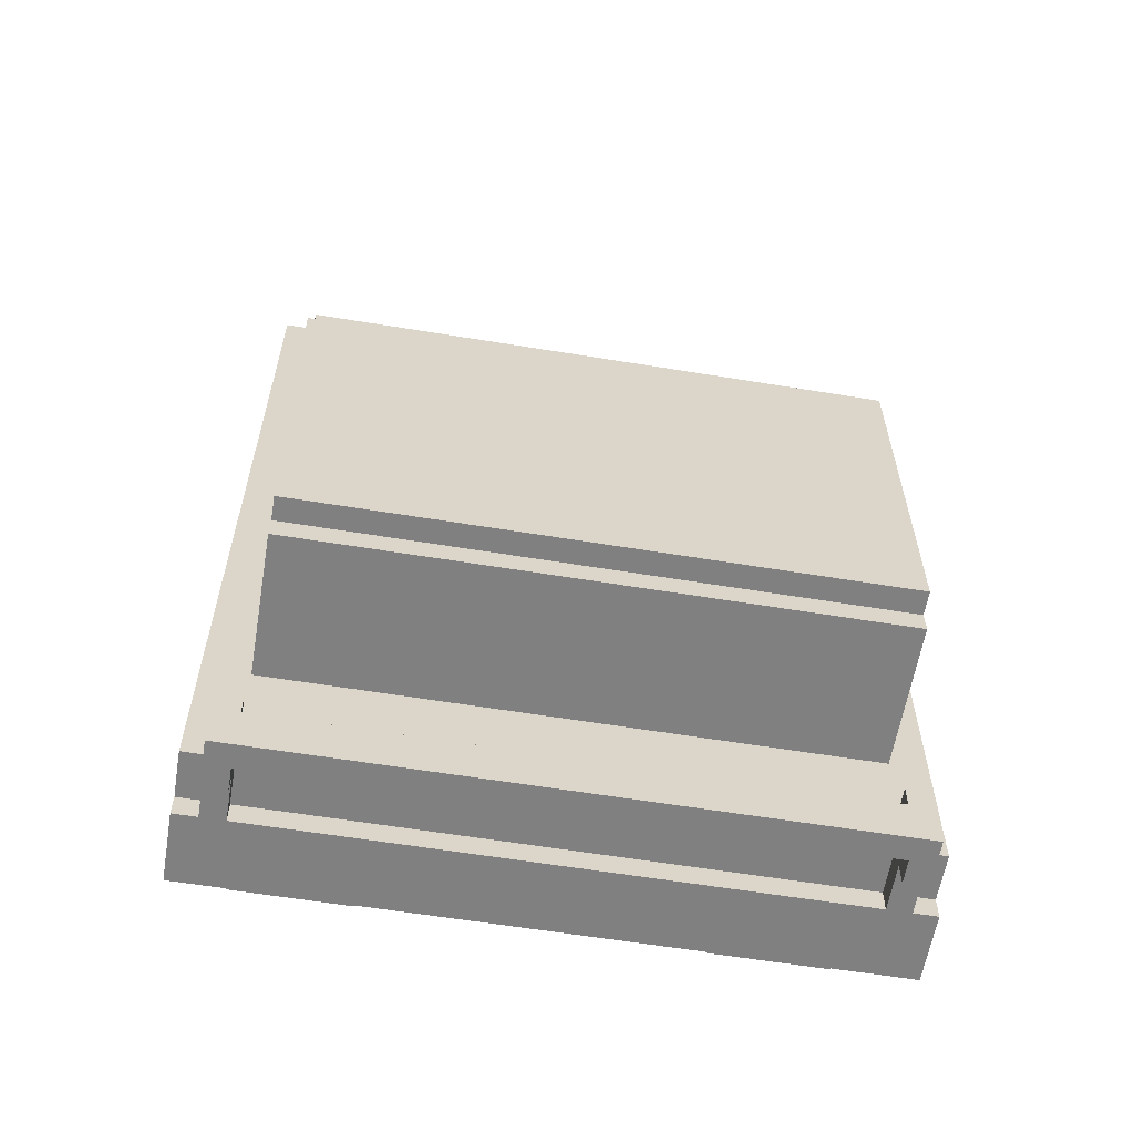
<metadata>
{"format":"obj","ext":"obj","renderer":"f3d","projection":"perspective","resolution":1024,"background":"white","views":[{"elev":-60.2,"azim":170.5,"up":"+Z"}]}
</metadata>
<code>
g bluecar
v -14 4 19.5
v -14 4 -19.5
v -14 7 19.5
v -14 7 18.5
v -14 7 -18.5
v -14 7 -19.5
v -14 9 18.5
v -14 9 -18.5
v -13 7 -18.5
v -13 7 -19.5
v -13 9 17.5
v -13 9 -18.5
v -13 9 -19.5
v -13 9 -20.5
v -13 10 17.5
v -13 10 -17.5
v -13 11 -17.5
v -13 11 -20.5
v -12 0 14.5
v -12 0 7.5
v -12 0 -7.5
v -12 0 -14.5
v -12 1 15.5
v -12 1 14.5
v -12 1 12.5
v -12 1 9.5
v -12 1 7.5
v -12 1 6.5
v -12 1 -6.5
v -12 1 -7.5
v -12 1 -9.5
v -12 1 -12.5
v -12 1 -14.5
v -12 1 -15.5
v -12 2 13.5
v -12 2 12.5
v -12 2 9.5
v -12 2 8.5
v -12 2 -8.5
v -12 2 -9.5
v -12 2 -12.5
v -12 2 -13.5
v -12 4 15.5
v -12 4 13.5
v -12 4 8.5
v -12 4 6.5
v -12 4 -6.5
v -12 4 -8.5
v -12 4 -13.5
v -12 4 -15.5
v -12 10 7.5
v -12 10 -1.5
v -12 10 -9.5
v -12 10 -14.5
v -12 13 7.5
v -12 13 5.5
v -12 14 5.5
v -12 14 4.5
v -12 15 -1.5
v -12 15 -9.5
v -12 16 4.5
v -12 16 2.5
v -12 16 -13.5
v -12 16 -14.5
v -12 17 2.5
v -12 17 -13.5
v 7 0 14.5
v 7 0 7.5
v 7 0 -7.5
v 7 0 -14.5
v 7 1 15.5
v 7 1 14.5
v 7 1 12.5
v 7 1 9.5
v 7 1 7.5
v 7 1 6.5
v 7 1 -6.5
v 7 1 -7.5
v 7 1 -9.5
v 7 1 -12.5
v 7 1 -14.5
v 7 1 -15.5
v 7 2 13.5
v 7 2 12.5
v 7 2 9.5
v 7 2 8.5
v 7 2 -8.5
v 7 2 -9.5
v 7 2 -12.5
v 7 2 -13.5
v 7 4 13.5
v 7 4 12.5
v 7 4 9.5
v 7 4 8.5
v 7 4 -8.5
v 7 4 -9.5
v 7 4 -12.5
v 7 4 -13.5
v 7 5 15.5
v 7 5 14.5
v 7 5 12.5
v 7 5 9.5
v 7 5 7.5
v 7 5 6.5
v 7 5 -6.5
v 7 5 -7.5
v 7 5 -9.5
v 7 5 -12.5
v 7 5 -14.5
v 7 5 -15.5
v 7 6 14.5
v 7 6 7.5
v 7 6 -7.5
v 7 6 -14.5
v 11 10 1.5
v 11 10 -1.5
v 11 10 -9.5
v 11 13 1.5
v 11 13 -1.5
v 11 13 -9.5
v 12 4 16.5
v 12 4 15.5
v 12 4 6.5
v 12 4 -6.5
v 12 4 -15.5
v 12 4 -16.5
v 12 5 15.5
v 12 5 14.5
v 12 5 7.5
v 12 5 6.5
v 12 5 -6.5
v 12 5 -7.5
v 12 5 -14.5
v 12 5 -15.5
v 12 5 -16.5
v 12 6 16.5
v 12 6 14.5
v 12 6 7.5
v 12 6 6.5
v 12 6 -6.5
v 12 6 -7.5
v 12 6 -14.5
v 12 6 -16.5
v 12 7 -18.5
v 12 7 -19.5
v 12 9 -17.5
v 12 9 -18.5
v 12 9 -19.5
v 12 9 -20.5
v 12 10 -17.5
v 12 10 -18.5
v 12 10 -20.5
v 12 11 -17.5
v 12 11 -18.5
v -12 4 16.5
v -12 4 15.5
v -12 4 6.5
v -12 4 -6.5
v -12 4 -15.5
v -12 4 -16.5
v -12 5 15.5
v -12 5 14.5
v -12 5 7.5
v -12 5 6.5
v -12 5 -6.5
v -12 5 -7.5
v -12 5 -14.5
v -12 5 -15.5
v -12 5 -16.5
v -12 6 16.5
v -12 6 14.5
v -12 6 7.5
v -12 6 6.5
v -12 6 -6.5
v -12 6 -7.5
v -12 6 -14.5
v -12 6 -16.5
v -12 7 -18.5
v -12 7 -19.5
v -12 9 -17.5
v -12 9 -18.5
v -12 9 -19.5
v -12 9 -20.5
v -12 10 -17.5
v -12 10 -18.5
v -12 10 -20.5
v -12 11 -17.5
v -12 11 -18.5
v -11 10 1.5
v -11 10 -1.5
v -11 10 -9.5
v -11 13 1.5
v -11 13 -1.5
v -11 13 -9.5
v -7 0 14.5
v -7 0 7.5
v -7 0 -7.5
v -7 0 -14.5
v -7 1 15.5
v -7 1 14.5
v -7 1 12.5
v -7 1 9.5
v -7 1 7.5
v -7 1 6.5
v -7 1 -6.5
v -7 1 -7.5
v -7 1 -9.5
v -7 1 -12.5
v -7 1 -14.5
v -7 1 -15.5
v -7 2 13.5
v -7 2 12.5
v -7 2 9.5
v -7 2 8.5
v -7 2 -8.5
v -7 2 -9.5
v -7 2 -12.5
v -7 2 -13.5
v -7 4 13.5
v -7 4 12.5
v -7 4 9.5
v -7 4 8.5
v -7 4 -8.5
v -7 4 -9.5
v -7 4 -12.5
v -7 4 -13.5
v -7 5 15.5
v -7 5 14.5
v -7 5 12.5
v -7 5 9.5
v -7 5 7.5
v -7 5 6.5
v -7 5 -6.5
v -7 5 -7.5
v -7 5 -9.5
v -7 5 -12.5
v -7 5 -14.5
v -7 5 -15.5
v -7 6 14.5
v -7 6 7.5
v -7 6 -7.5
v -7 6 -14.5
v 12 0 14.5
v 12 0 7.5
v 12 0 -7.5
v 12 0 -14.5
v 12 1 15.5
v 12 1 14.5
v 12 1 12.5
v 12 1 9.5
v 12 1 7.5
v 12 1 6.5
v 12 1 -6.5
v 12 1 -7.5
v 12 1 -9.5
v 12 1 -12.5
v 12 1 -14.5
v 12 1 -15.5
v 12 2 13.5
v 12 2 12.5
v 12 2 9.5
v 12 2 8.5
v 12 2 -8.5
v 12 2 -9.5
v 12 2 -12.5
v 12 2 -13.5
v 12 4 15.5
v 12 4 13.5
v 12 4 8.5
v 12 4 6.5
v 12 4 -6.5
v 12 4 -8.5
v 12 4 -13.5
v 12 4 -15.5
v 12 10 7.5
v 12 10 -1.5
v 12 10 -9.5
v 12 10 -14.5
v 12 13 7.5
v 12 13 5.5
v 12 14 5.5
v 12 14 4.5
v 12 15 -1.5
v 12 15 -9.5
v 12 16 4.5
v 12 16 2.5
v 12 16 -13.5
v 12 16 -14.5
v 12 17 2.5
v 12 17 -13.5
v 13 7 -18.5
v 13 7 -19.5
v 13 9 17.5
v 13 9 -18.5
v 13 9 -19.5
v 13 9 -20.5
v 13 10 17.5
v 13 10 -17.5
v 13 11 -17.5
v 13 11 -20.5
v 14 4 19.5
v 14 4 -19.5
v 14 7 19.5
v 14 7 18.5
v 14 7 -18.5
v 14 7 -19.5
v 14 9 18.5
v 14 9 -18.5
v -14 4 19.5
v -14 7 19.5
v 14 4 19.5
v 14 7 19.5
v -14 7 18.5
v -14 9 18.5
v 14 7 18.5
v 14 9 18.5
v -13 9 17.5
v -13 10 17.5
v 13 9 17.5
v 13 10 17.5
v -12 1 15.5
v -12 4 15.5
v -12 5 15.5
v -7 1 15.5
v -7 5 15.5
v 7 1 15.5
v 7 5 15.5
v 12 1 15.5
v 12 4 15.5
v 12 5 15.5
v -12 0 14.5
v -12 1 14.5
v -12 5 14.5
v -12 6 14.5
v -7 0 14.5
v -7 1 14.5
v -7 5 14.5
v -7 6 14.5
v 7 0 14.5
v 7 1 14.5
v 7 5 14.5
v 7 6 14.5
v 12 0 14.5
v 12 1 14.5
v 12 5 14.5
v 12 6 14.5
v -12 10 7.5
v -12 13 7.5
v 12 10 7.5
v 12 13 7.5
v -12 13 5.5
v -12 14 5.5
v 12 13 5.5
v 12 14 5.5
v -12 14 4.5
v -12 16 4.5
v 12 14 4.5
v 12 16 4.5
v -12 16 2.5
v -12 17 2.5
v 12 16 2.5
v 12 17 2.5
v -12 1 -6.5
v -12 4 -6.5
v -12 5 -6.5
v -7 1 -6.5
v -7 5 -6.5
v 7 1 -6.5
v 7 5 -6.5
v 12 1 -6.5
v 12 4 -6.5
v 12 5 -6.5
v -12 0 -7.5
v -12 1 -7.5
v -12 5 -7.5
v -12 6 -7.5
v -7 0 -7.5
v -7 1 -7.5
v -7 5 -7.5
v -7 6 -7.5
v 7 0 -7.5
v 7 1 -7.5
v 7 5 -7.5
v 7 6 -7.5
v 12 0 -7.5
v 12 1 -7.5
v 12 5 -7.5
v 12 6 -7.5
v -11 10 -9.5
v -11 13 -9.5
v 11 10 -9.5
v 11 13 -9.5
v -12 4 -16.5
v -12 5 -16.5
v -12 6 -16.5
v -7 5 -16.5
v -7 6 -16.5
v 7 5 -16.5
v 7 6 -16.5
v 12 4 -16.5
v 12 5 -16.5
v 12 6 -16.5
v -13 10 -17.5
v -13 11 -17.5
v -12 10 -17.5
v -12 11 -17.5
v 12 10 -17.5
v 12 11 -17.5
v 13 10 -17.5
v 13 11 -17.5
v -12 10 -18.5
v -12 11 -18.5
v 12 10 -18.5
v 12 11 -18.5
v -12 4 16.5
v -12 6 16.5
v 12 4 16.5
v 12 6 16.5
v -12 0 7.5
v -12 1 7.5
v -12 5 7.5
v -12 6 7.5
v -7 0 7.5
v -7 1 7.5
v -7 5 7.5
v -7 6 7.5
v 7 0 7.5
v 7 1 7.5
v 7 5 7.5
v 7 6 7.5
v 12 0 7.5
v 12 1 7.5
v 12 5 7.5
v 12 6 7.5
v -12 1 6.5
v -12 4 6.5
v -12 5 6.5
v -7 1 6.5
v -7 5 6.5
v 7 1 6.5
v 7 5 6.5
v 12 1 6.5
v 12 4 6.5
v 12 5 6.5
v -11 10 1.5
v -11 13 1.5
v 11 10 1.5
v 11 13 1.5
v -12 16 -13.5
v -12 17 -13.5
v 12 16 -13.5
v 12 17 -13.5
v -12 0 -14.5
v -12 1 -14.5
v -12 5 -14.5
v -12 6 -14.5
v -12 10 -14.5
v -12 16 -14.5
v -7 0 -14.5
v -7 1 -14.5
v -7 5 -14.5
v -7 6 -14.5
v 7 0 -14.5
v 7 1 -14.5
v 7 5 -14.5
v 7 6 -14.5
v 12 0 -14.5
v 12 1 -14.5
v 12 5 -14.5
v 12 6 -14.5
v 12 10 -14.5
v 12 16 -14.5
v -12 1 -15.5
v -12 4 -15.5
v -12 5 -15.5
v -7 1 -15.5
v -7 5 -15.5
v 7 1 -15.5
v 7 5 -15.5
v 12 1 -15.5
v 12 4 -15.5
v 12 5 -15.5
v -12 9 -17.5
v -12 10 -17.5
v 12 9 -17.5
v 12 10 -17.5
v -14 7 -18.5
v -14 9 -18.5
v -13 7 -18.5
v -13 9 -18.5
v -12 7 -18.5
v -12 9 -18.5
v 12 7 -18.5
v 12 9 -18.5
v 13 7 -18.5
v 13 9 -18.5
v 14 7 -18.5
v 14 9 -18.5
v -14 4 -19.5
v -14 7 -19.5
v -13 7 -19.5
v -13 9 -19.5
v -12 7 -19.5
v -12 9 -19.5
v 12 7 -19.5
v 12 9 -19.5
v 13 7 -19.5
v 13 9 -19.5
v 14 4 -19.5
v 14 7 -19.5
v -13 9 -20.5
v -13 11 -20.5
v -12 9 -20.5
v -12 10 -20.5
v 12 9 -20.5
v 12 10 -20.5
v 13 9 -20.5
v 13 11 -20.5
v -12 0 14.5
v -7 0 14.5
v 7 0 14.5
v 12 0 14.5
v -12 0 7.5
v -7 0 7.5
v 7 0 7.5
v 12 0 7.5
v -12 0 -7.5
v -7 0 -7.5
v 7 0 -7.5
v 12 0 -7.5
v -12 0 -14.5
v -7 0 -14.5
v 7 0 -14.5
v 12 0 -14.5
v -12 1 15.5
v -7 1 15.5
v 7 1 15.5
v 12 1 15.5
v -12 1 14.5
v -7 1 14.5
v 7 1 14.5
v 12 1 14.5
v -12 1 7.5
v -7 1 7.5
v 7 1 7.5
v 12 1 7.5
v -12 1 6.5
v -7 1 6.5
v 7 1 6.5
v 12 1 6.5
v -12 1 -6.5
v -7 1 -6.5
v 7 1 -6.5
v 12 1 -6.5
v -12 1 -7.5
v -7 1 -7.5
v 7 1 -7.5
v 12 1 -7.5
v -12 1 -14.5
v -7 1 -14.5
v 7 1 -14.5
v 12 1 -14.5
v -12 1 -15.5
v -7 1 -15.5
v 7 1 -15.5
v 12 1 -15.5
v -14 4 19.5
v 14 4 19.5
v -12 4 16.5
v 12 4 16.5
v -12 4 15.5
v 12 4 15.5
v -12 4 13.5
v 12 4 13.5
v -12 4 8.5
v 12 4 8.5
v -12 4 6.5
v 12 4 6.5
v -12 4 -6.5
v 12 4 -6.5
v -12 4 -8.5
v 12 4 -8.5
v -12 4 -13.5
v 12 4 -13.5
v -12 4 -15.5
v 12 4 -15.5
v -12 4 -16.5
v 12 4 -16.5
v -14 4 -19.5
v 14 4 -19.5
v -12 6 16.5
v 12 6 16.5
v -12 6 14.5
v -7 6 14.5
v 7 6 14.5
v 12 6 14.5
v -12 6 7.5
v -7 6 7.5
v 7 6 7.5
v 12 6 7.5
v -12 6 6.5
v -7 6 6.5
v 7 6 6.5
v 12 6 6.5
v -12 6 -6.5
v -7 6 -6.5
v 7 6 -6.5
v 12 6 -6.5
v -12 6 -7.5
v -7 6 -7.5
v 7 6 -7.5
v 12 6 -7.5
v -12 6 -14.5
v -7 6 -14.5
v 7 6 -14.5
v 12 6 -14.5
v -12 6 -16.5
v -7 6 -16.5
v 7 6 -16.5
v 12 6 -16.5
v -13 9 -19.5
v -12 9 -19.5
v 12 9 -19.5
v 13 9 -19.5
v -13 9 -20.5
v -12 9 -20.5
v 12 9 -20.5
v 13 9 -20.5
v -12 10 -18.5
v 12 10 -18.5
v -12 10 -20.5
v 12 10 -20.5
v -11 13 1.5
v 11 13 1.5
v -11 13 -1.5
v 11 13 -1.5
v -11 13 -9.5
v 11 13 -9.5
v -12 5 15.5
v -7 5 15.5
v 7 5 15.5
v 12 5 15.5
v -12 5 14.5
v -7 5 14.5
v 7 5 14.5
v 12 5 14.5
v -12 5 7.5
v -7 5 7.5
v 7 5 7.5
v 12 5 7.5
v -12 5 6.5
v -7 5 6.5
v 7 5 6.5
v 12 5 6.5
v -12 5 -6.5
v -7 5 -6.5
v 7 5 -6.5
v 12 5 -6.5
v -12 5 -7.5
v -7 5 -7.5
v 7 5 -7.5
v 12 5 -7.5
v -12 5 -14.5
v -7 5 -14.5
v 7 5 -14.5
v 12 5 -14.5
v -12 5 -15.5
v -7 5 -15.5
v 7 5 -15.5
v 12 5 -15.5
v -14 7 19.5
v 14 7 19.5
v -14 7 18.5
v 14 7 18.5
v -14 7 -18.5
v -13 7 -18.5
v -12 7 -18.5
v 12 7 -18.5
v 13 7 -18.5
v 14 7 -18.5
v -14 7 -19.5
v -13 7 -19.5
v -12 7 -19.5
v 12 7 -19.5
v 13 7 -19.5
v 14 7 -19.5
v -14 9 18.5
v 14 9 18.5
v -13 9 17.5
v 13 9 17.5
v -12 9 -17.5
v 12 9 -17.5
v -14 9 -18.5
v -13 9 -18.5
v -12 9 -18.5
v 12 9 -18.5
v 13 9 -18.5
v 14 9 -18.5
v -13 10 17.5
v 13 10 17.5
v -12 10 7.5
v 12 10 7.5
v -11 10 1.5
v 11 10 1.5
v -12 10 -1.5
v -11 10 -1.5
v 11 10 -1.5
v 12 10 -1.5
v -12 10 -9.5
v -11 10 -9.5
v 11 10 -9.5
v 12 10 -9.5
v -12 10 -14.5
v 12 10 -14.5
v -13 10 -17.5
v -12 10 -17.5
v 12 10 -17.5
v 13 10 -17.5
v -13 11 -17.5
v -12 11 -17.5
v 12 11 -17.5
v 13 11 -17.5
v -12 11 -18.5
v 12 11 -18.5
v -13 11 -20.5
v 13 11 -20.5
v -12 13 7.5
v 12 13 7.5
v -12 13 5.5
v 12 13 5.5
v -12 14 5.5
v 12 14 5.5
v -12 14 4.5
v 12 14 4.5
v -12 16 4.5
v 12 16 4.5
v -12 16 2.5
v 12 16 2.5
v -12 16 -13.5
v 12 16 -13.5
v -12 16 -14.5
v 12 16 -14.5
v -12 17 2.5
v 12 17 2.5
v -12 17 -13.5
v 12 17 -13.5
f 3 2 1
f 4 2 3
f 5 2 4
f 6 2 5
f 7 5 4
f 8 5 7
f 12 10 9
f 13 10 12
f 15 12 11
f 15 14 13
f 15 13 12
f 16 14 15
f 17 14 16
f 18 14 17
f 24 20 19
f 25 20 24
f 26 20 25
f 27 20 26
f 30 22 21
f 31 22 30
f 32 22 31
f 33 22 32
f 35 24 23
f 35 25 24
f 36 26 25
f 36 25 35
f 37 28 27
f 37 26 36
f 37 27 26
f 38 28 37
f 39 30 29
f 39 31 30
f 40 32 31
f 40 31 39
f 41 34 33
f 41 32 40
f 41 33 32
f 42 34 41
f 43 35 23
f 44 36 35
f 44 35 43
f 44 37 36
f 44 38 37
f 45 28 38
f 45 38 44
f 46 28 45
f 47 39 29
f 48 40 39
f 48 39 47
f 48 42 41
f 48 41 40
f 49 34 42
f 49 42 48
f 50 34 49
f 55 52 51
f 56 52 55
f 57 52 56
f 58 52 57
f 59 53 52
f 59 52 58
f 60 54 53
f 60 53 59
f 61 59 58
f 61 60 59
f 62 60 61
f 63 54 60
f 63 60 62
f 64 54 63
f 65 63 62
f 66 63 65
f 72 68 67
f 73 68 72
f 74 68 73
f 75 68 74
f 78 70 69
f 79 70 78
f 80 70 79
f 81 70 80
f 83 72 71
f 83 73 72
f 84 74 73
f 84 73 83
f 85 76 75
f 85 74 84
f 85 75 74
f 86 76 85
f 87 78 77
f 87 79 78
f 88 80 79
f 88 79 87
f 89 82 81
f 89 80 88
f 89 81 80
f 90 82 89
f 91 84 83
f 91 85 84
f 91 83 71
f 91 86 85
f 92 86 91
f 93 86 92
f 94 76 86
f 94 86 93
f 95 88 87
f 95 90 89
f 95 89 88
f 95 87 77
f 96 90 95
f 97 90 96
f 98 82 90
f 98 90 97
f 99 92 91
f 99 91 71
f 100 92 99
f 101 93 92
f 101 92 100
f 102 94 93
f 102 93 101
f 103 76 94
f 103 94 102
f 104 76 103
f 105 95 77
f 105 96 95
f 106 96 105
f 107 97 96
f 107 96 106
f 108 98 97
f 108 97 107
f 109 82 98
f 109 98 108
f 110 82 109
f 111 102 101
f 111 101 100
f 111 103 102
f 112 103 111
f 113 109 108
f 113 108 107
f 113 107 106
f 114 109 113
f 118 116 115
f 119 117 116
f 119 116 118
f 120 117 119
f 127 122 121
f 130 124 123
f 131 124 130
f 134 126 125
f 135 126 134
f 136 128 127
f 136 127 121
f 137 128 136
f 138 132 131
f 138 130 129
f 138 131 130
f 139 132 138
f 140 132 139
f 141 132 140
f 142 135 134
f 142 134 133
f 143 135 142
f 147 145 144
f 148 145 147
f 150 147 146
f 150 149 148
f 150 148 147
f 151 149 150
f 152 149 151
f 153 151 150
f 154 151 153
f 155 156 161
f 157 158 164
f 164 158 165
f 159 160 168
f 168 160 169
f 161 162 170
f 155 161 170
f 170 162 171
f 165 166 172
f 163 164 172
f 164 165 172
f 172 166 173
f 173 166 174
f 174 166 175
f 168 169 176
f 167 168 176
f 176 169 177
f 178 179 181
f 181 179 182
f 180 181 184
f 182 183 184
f 181 182 184
f 184 183 185
f 185 183 186
f 184 185 187
f 187 185 188
f 189 190 192
f 190 191 193
f 192 190 193
f 193 191 194
f 195 196 200
f 200 196 201
f 201 196 202
f 202 196 203
f 197 198 206
f 206 198 207
f 207 198 208
f 208 198 209
f 199 200 211
f 200 201 211
f 201 202 212
f 211 201 212
f 203 204 213
f 212 202 213
f 202 203 213
f 213 204 214
f 205 206 215
f 206 207 215
f 207 208 216
f 215 207 216
f 209 210 217
f 216 208 217
f 208 209 217
f 217 210 218
f 211 212 219
f 212 213 219
f 199 211 219
f 213 214 219
f 219 214 220
f 220 214 221
f 214 204 222
f 221 214 222
f 215 216 223
f 217 218 223
f 216 217 223
f 205 215 223
f 223 218 224
f 224 218 225
f 218 210 226
f 225 218 226
f 219 220 227
f 199 219 227
f 227 220 228
f 220 221 229
f 228 220 229
f 221 222 230
f 229 221 230
f 222 204 231
f 230 222 231
f 231 204 232
f 205 223 233
f 223 224 233
f 233 224 234
f 224 225 235
f 234 224 235
f 225 226 236
f 235 225 236
f 226 210 237
f 236 226 237
f 237 210 238
f 229 230 239
f 228 229 239
f 230 231 239
f 239 231 240
f 236 237 241
f 235 236 241
f 234 235 241
f 241 237 242
f 243 244 248
f 248 244 249
f 249 244 250
f 250 244 251
f 245 246 254
f 254 246 255
f 255 246 256
f 256 246 257
f 247 248 259
f 248 249 259
f 249 250 260
f 259 249 260
f 251 252 261
f 260 250 261
f 250 251 261
f 261 252 262
f 253 254 263
f 254 255 263
f 255 256 264
f 263 255 264
f 257 258 265
f 264 256 265
f 256 257 265
f 265 258 266
f 247 259 267
f 259 260 268
f 267 259 268
f 260 261 268
f 261 262 268
f 262 252 269
f 268 262 269
f 269 252 270
f 253 263 271
f 263 264 272
f 271 263 272
f 265 266 272
f 264 265 272
f 266 258 273
f 272 266 273
f 273 258 274
f 275 276 279
f 279 276 280
f 280 276 281
f 281 276 282
f 276 277 283
f 282 276 283
f 277 278 284
f 283 277 284
f 282 283 285
f 283 284 285
f 285 284 286
f 284 278 287
f 286 284 287
f 287 278 288
f 286 287 289
f 289 287 290
f 291 292 294
f 294 292 295
f 293 294 297
f 295 296 297
f 294 295 297
f 297 296 298
f 298 296 299
f 299 296 300
f 301 302 303
f 303 302 304
f 304 302 305
f 305 302 306
f 304 305 307
f 307 305 308
f 311 310 309
f 312 310 311
f 315 314 313
f 316 314 315
f 319 318 317
f 320 318 319
f 324 322 321
f 324 323 322
f 325 323 324
f 328 327 326
f 329 327 328
f 330 327 329
f 335 332 331
f 336 332 335
f 337 334 333
f 338 334 337
f 343 340 339
f 344 340 343
f 345 342 341
f 346 342 345
f 349 348 347
f 350 348 349
f 353 352 351
f 354 352 353
f 357 356 355
f 358 356 357
f 361 360 359
f 362 360 361
f 366 364 363
f 366 365 364
f 367 365 366
f 370 369 368
f 371 369 370
f 372 369 371
f 377 374 373
f 378 374 377
f 379 376 375
f 380 376 379
f 385 382 381
f 386 382 385
f 387 384 383
f 388 384 387
f 391 390 389
f 392 390 391
f 396 394 393
f 396 395 394
f 397 395 396
f 398 396 393
f 398 397 396
f 399 397 398
f 400 398 393
f 401 399 398
f 401 398 400
f 402 399 401
f 405 404 403
f 406 404 405
f 409 408 407
f 410 408 409
f 413 412 411
f 414 412 413
f 415 416 417
f 417 416 418
f 419 420 423
f 423 420 424
f 421 422 425
f 425 422 426
f 427 428 431
f 431 428 432
f 429 430 433
f 433 430 434
f 435 436 438
f 436 437 438
f 438 437 439
f 440 441 442
f 442 441 443
f 443 441 444
f 445 446 447
f 447 446 448
f 449 450 451
f 451 450 452
f 453 454 459
f 459 454 460
f 455 456 461
f 461 456 462
f 463 464 467
f 467 464 468
f 465 466 469
f 469 466 470
f 457 458 471
f 471 458 472
f 473 474 476
f 474 475 476
f 476 475 477
f 478 479 480
f 480 479 481
f 481 479 482
f 483 484 485
f 485 484 486
f 487 488 489
f 489 488 490
f 491 492 493
f 493 492 494
f 495 496 497
f 497 496 498
f 499 500 501
f 499 501 503
f 501 502 503
f 503 502 504
f 499 503 505
f 499 505 507
f 505 506 507
f 507 506 508
f 499 507 509
f 509 507 510
f 511 512 513
f 513 512 514
f 514 512 516
f 515 516 517
f 516 512 518
f 517 516 518
f 523 520 519
f 524 520 523
f 525 522 521
f 526 522 525
f 531 528 527
f 532 528 531
f 533 530 529
f 534 530 533
f 539 536 535
f 540 536 539
f 541 538 537
f 542 538 541
f 547 544 543
f 548 544 547
f 549 546 545
f 550 546 549
f 555 552 551
f 556 552 555
f 557 554 553
f 558 554 557
f 563 560 559
f 564 560 563
f 565 562 561
f 566 562 565
f 569 568 567
f 570 568 569
f 571 569 567
f 572 568 570
f 573 571 567
f 574 568 572
f 575 573 567
f 576 568 574
f 577 575 567
f 578 568 576
f 579 577 567
f 580 568 578
f 581 579 567
f 582 568 580
f 583 581 567
f 584 568 582
f 585 583 567
f 586 568 584
f 587 585 567
f 588 568 586
f 589 587 567
f 589 588 587
f 590 568 588
f 590 588 589
f 593 592 591
f 594 592 593
f 595 592 594
f 596 592 595
f 598 595 594
f 599 595 598
f 601 598 597
f 602 599 598
f 602 598 601
f 603 600 599
f 603 599 602
f 604 600 603
f 605 602 601
f 605 603 602
f 605 604 603
f 606 604 605
f 607 604 606
f 608 604 607
f 609 606 605
f 610 607 606
f 610 606 609
f 611 608 607
f 611 607 610
f 612 608 611
f 614 611 610
f 615 611 614
f 617 614 613
f 618 615 614
f 618 614 617
f 619 616 615
f 619 615 618
f 620 616 619
f 625 622 621
f 626 622 625
f 627 624 623
f 628 624 627
f 631 630 629
f 632 630 631
f 635 634 633
f 636 634 635
f 637 636 635
f 638 636 637
f 639 640 643
f 643 640 644
f 641 642 645
f 645 642 646
f 647 648 651
f 651 648 652
f 649 650 653
f 653 650 654
f 655 656 659
f 659 656 660
f 657 658 661
f 661 658 662
f 663 664 667
f 667 664 668
f 665 666 669
f 669 666 670
f 671 672 673
f 673 672 674
f 675 676 681
f 681 676 682
f 677 678 683
f 683 678 684
f 679 680 685
f 685 680 686
f 687 688 689
f 689 688 690
f 687 689 693
f 693 689 694
f 691 692 695
f 695 692 696
f 690 688 697
f 697 688 698
f 699 700 701
f 701 700 702
f 699 701 705
f 703 704 706
f 706 704 707
f 702 700 708
f 699 705 709
f 706 707 710
f 710 707 711
f 708 700 712
f 699 709 713
f 712 700 714
f 699 713 715
f 713 714 715
f 715 714 716
f 714 700 717
f 716 714 717
f 717 700 718
f 719 720 723
f 721 722 724
f 719 723 725
f 723 724 725
f 724 722 726
f 725 724 726
f 727 728 729
f 729 728 730
f 731 732 733
f 733 732 734
f 735 736 737
f 737 736 738
f 739 740 741
f 741 740 742
f 743 744 745
f 745 744 746

</code>
